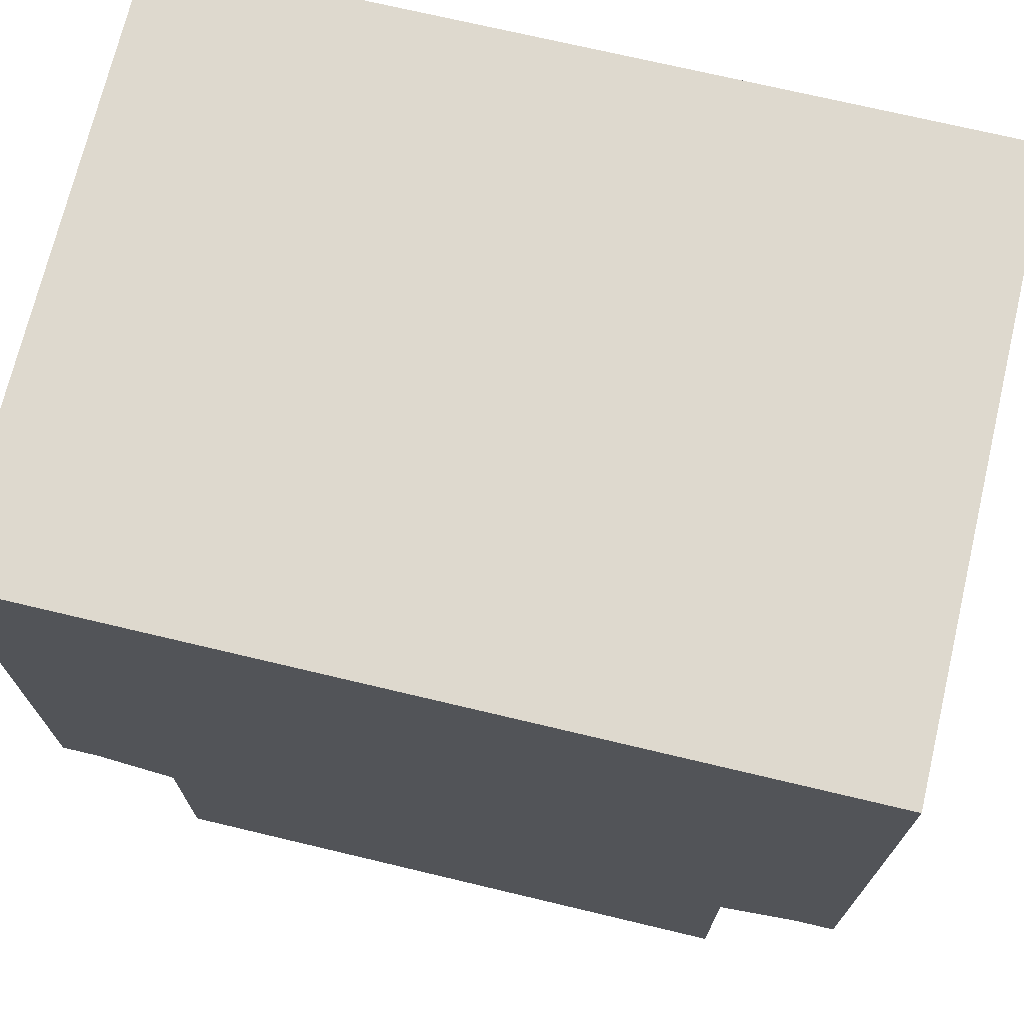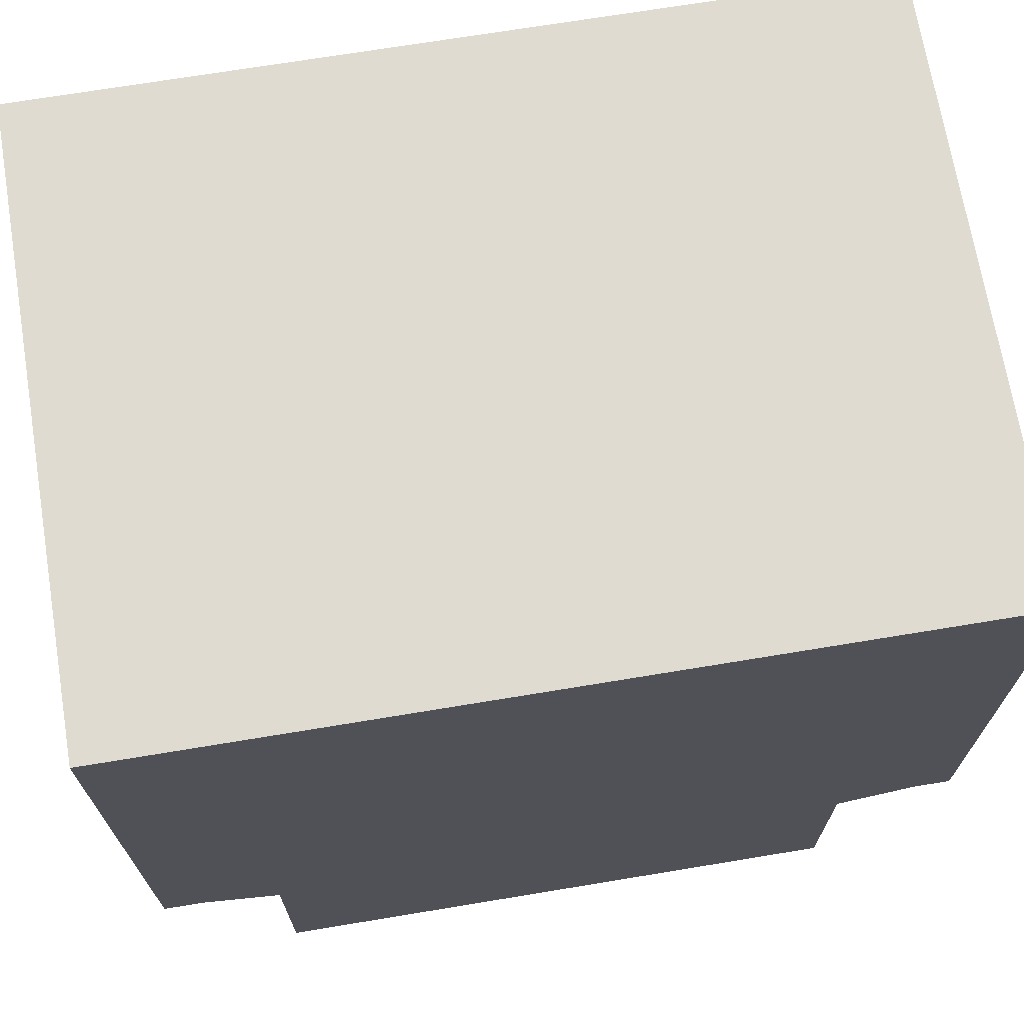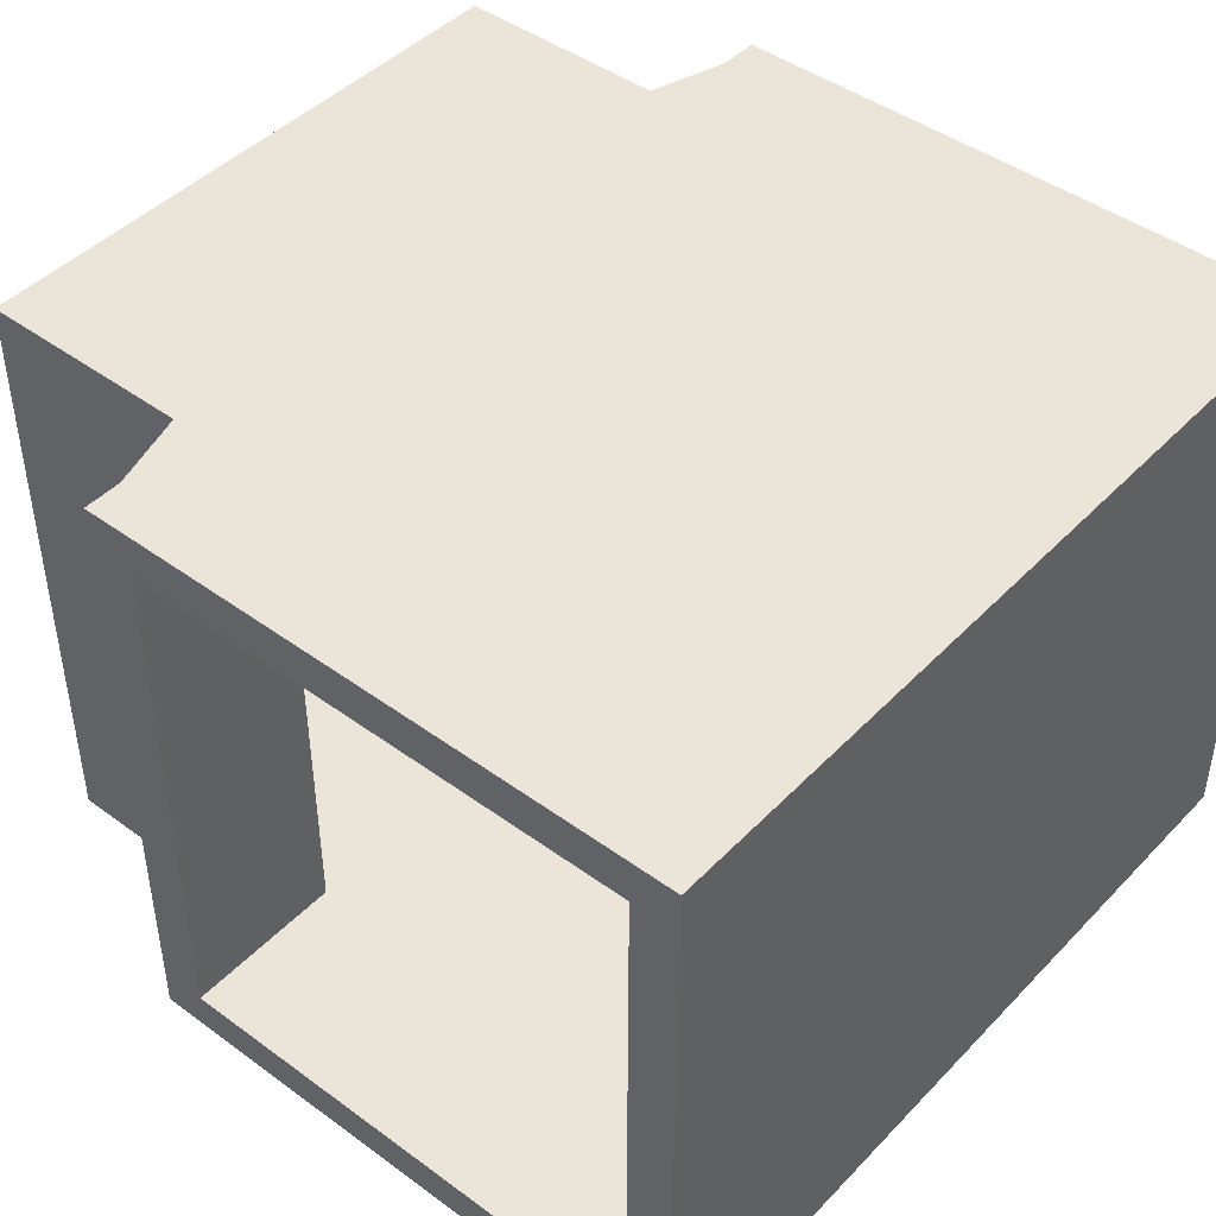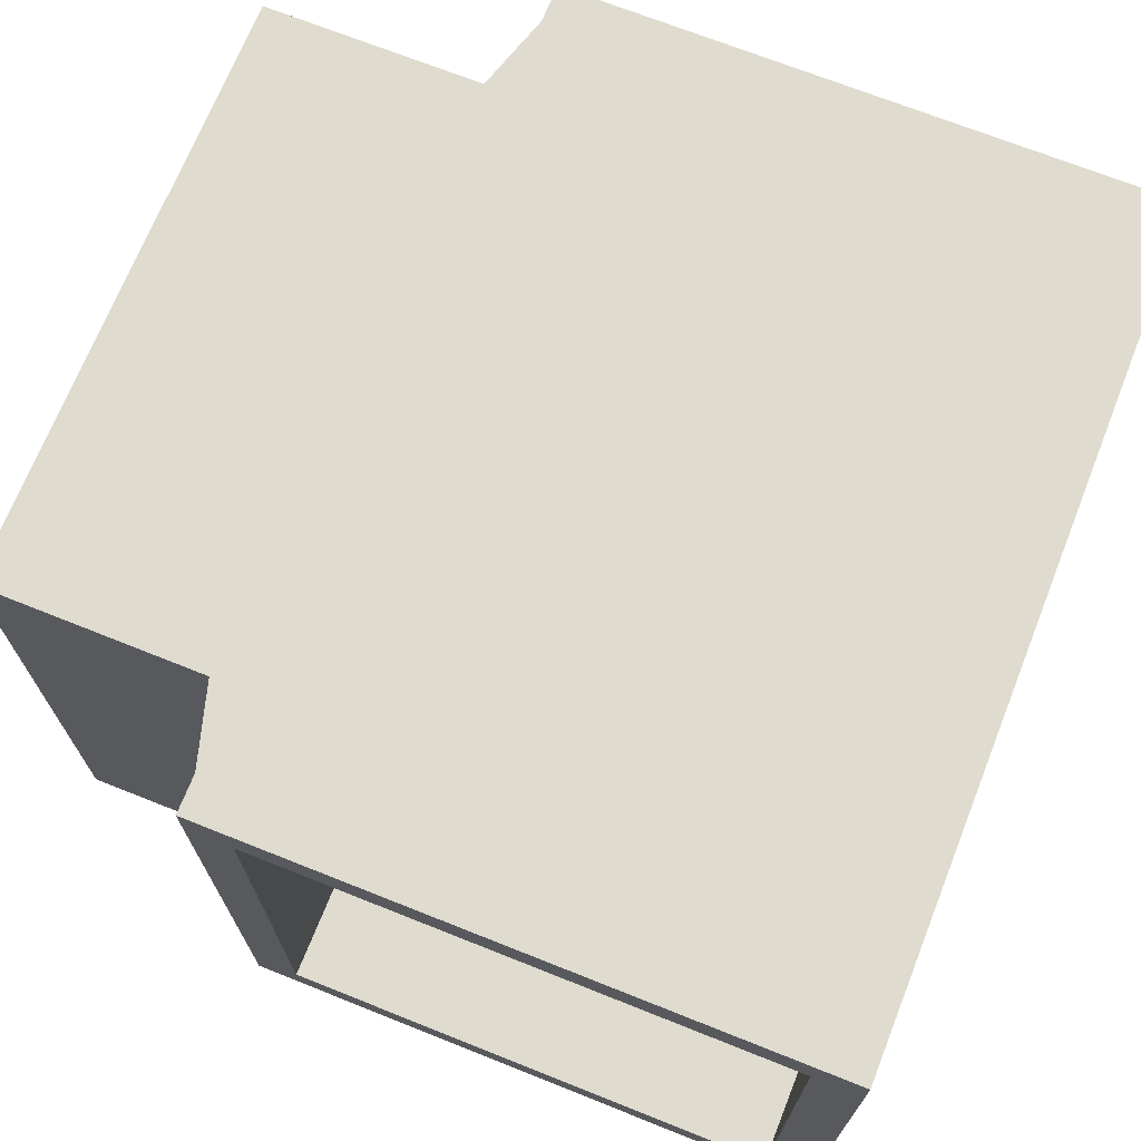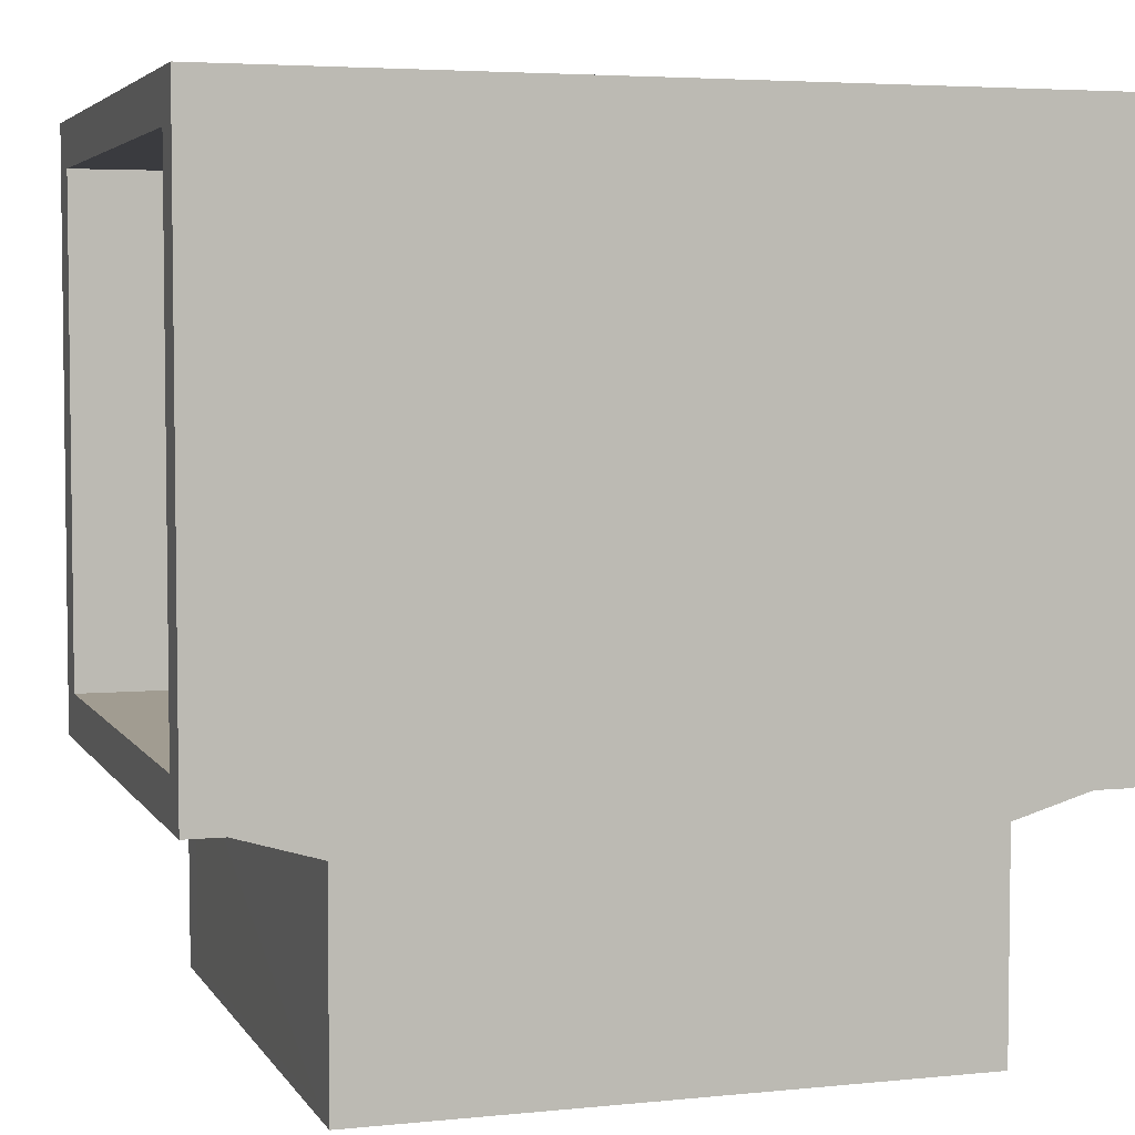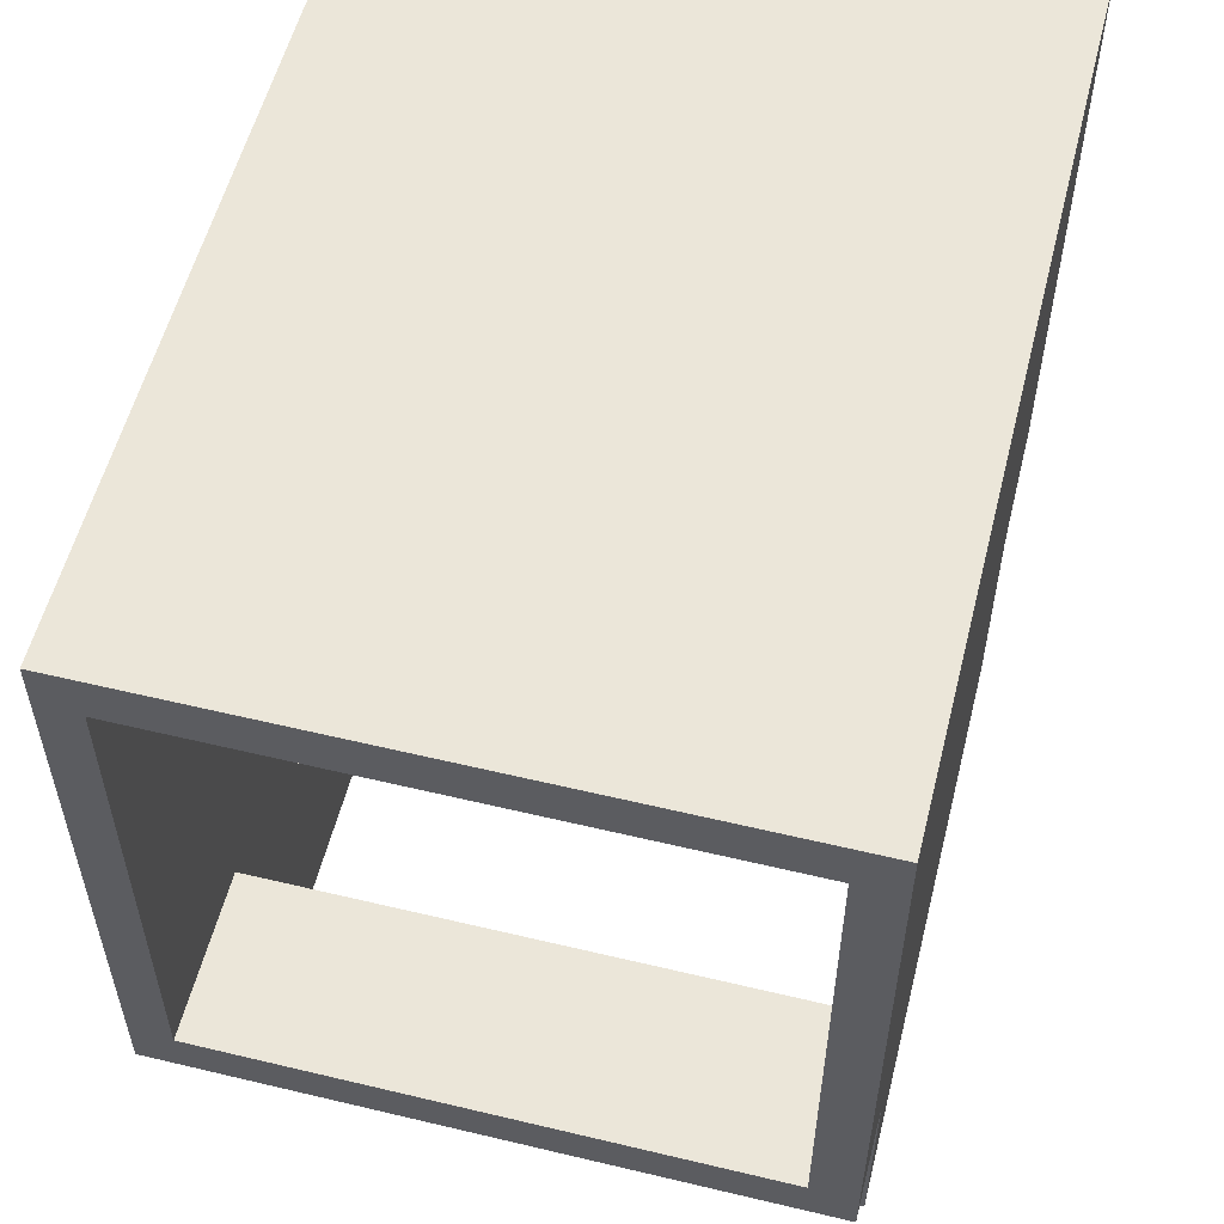
<metadata>
{"format":"obj","ext":"obj","renderer":"f3d","projection":"perspective","resolution":1024,"background":"white","views":[{"elev":71.6,"azim":-166.6,"up":"+Z"},{"elev":70.1,"azim":170.6,"up":"+Z"},{"elev":44.8,"azim":-49.7,"up":"+Y"},{"elev":70.4,"azim":-68.3,"up":"+Y"},{"elev":4.5,"azim":-17.9,"up":"+Z"},{"elev":56.0,"azim":104.1,"up":"+Z"}]}
</metadata>
<code>
o Cube.006_Cube.009
v 1.157 -0.05 -0.7491
v 1.157 0.05 -0.7491
v 1.157 -0.05 0.7492
v 1.157 0.05 0.7492
v -0.9331 -0.05 -0.7491
v -0.9331 0.05 -0.7491
v -0.9331 -0.05 0.7492
v -0.9331 0.05 0.7492
v -0.8374 -0.05 0.7492
v 1.059 -0.05 0.7492
v 1.059 0.05 0.7492
v -0.8374 0.05 0.7492
v 1.059 -0.05 -0.7491
v -0.8374 -0.05 -0.7491
v -0.8374 0.05 -0.7491
v 1.059 0.05 -0.7491
v 1.157 -0.05 0.6339
v 1.157 -0.05 -0.6338
v 1.157 0.05 -0.6338
v 1.157 0.05 0.6339
v -0.8374 0.05 0.6339
v 1.059 -0.05 0.6339
v 1.059 -0.05 -0.6338
v -0.8374 -0.05 0.6339
v 1.059 1.396 0.6339
v 1.059 1.503 0.6339
v -0.8374 1.503 0.6339
v -0.8374 -0.05 -0.6338
v 1.157 1.503 0.6339
v 1.157 1.503 0.7492
v -0.8374 1.503 0.7492
v -0.9331 1.503 0.7492
v -0.9331 1.503 -0.6338
v -0.9331 1.503 -0.7491
v 1.059 1.503 0.7492
v -0.8374 1.503 -0.7491
v -0.8374 1.503 -0.6338
v -0.9331 1.503 0.6339
v 1.157 1.396 0.6339
v 1.059 1.396 0.7492
v 1.157 1.396 0.7492
v -0.8374 1.396 -0.7491
v -0.9331 1.396 -0.7491
v -0.8374 1.396 0.7492
v -0.9331 1.396 0.7492
v 1.059 1.503 -0.633
v 1.059 1.503 -0.7477
v 1.059 1.396 -0.7477
v 1.059 1.396 -0.633
v 1.157 1.503 -0.7477
v 1.157 1.396 -0.7477
v 1.157 1.396 -0.633
v 1.157 1.503 -0.633
v -0.9331 -0.05 -0.6338
v -0.9331 -0.05 0.6339
v 1.059 0.05 0.6339
v 1.059 0.05 -0.6338
v -0.8374 1.396 0.6339
v -0.8374 1.396 -0.6338
v -0.8374 0.05 -0.6338
v -0.9331 1.396 -0.6338
v -0.9331 0.05 -0.6338
v -0.9331 0.05 0.6339
v -0.9331 1.396 0.6339
v -0.638 -0.05 -1.351
v -0.638 0.05 -1.351
v 0.8602 -0.05 -1.351
v 0.8602 0.05 -1.351
v 0.8602 -0.05 -0.8074
v 0.8602 -0.05 -1.324
v 0.8602 0.05 -1.324
v 0.8602 0.05 -0.8074
v -0.638 -0.05 -1.324
v -0.638 -0.05 -0.8074
v -0.638 0.05 -0.8074
v -0.638 0.05 -1.324
v 0.745 -0.05 -1.351
v -0.5228 -0.05 -1.351
v -0.5228 0.05 -1.351
v 0.745 0.05 -1.351
v 0.745 0.05 -0.8074
v 0.745 -0.05 -1.324
v -0.5228 -0.05 -1.324
v 0.745 -0.05 -0.8074
v 0.745 1.396 -1.324
v 0.745 1.503 -1.324
v 0.745 1.503 -0.8074
v -0.5228 -0.05 -0.8074
v 0.745 1.503 -1.351
v 0.8602 1.503 -1.351
v 0.8602 1.503 -0.8074
v 0.8602 1.503 -1.324
v -0.638 1.503 -0.8074
v -0.5228 1.503 -0.8074
v 0.745 1.396 -1.351
v 0.8602 1.396 -1.324
v 0.8602 1.396 -1.351
v -0.638 1.396 -0.8074
v 0.8602 1.396 -0.8074
v -0.522 1.503 -1.324
v -0.6366 1.503 -1.324
v -0.6366 1.396 -1.324
v -0.522 1.396 -1.324
v -0.6366 1.503 -1.351
v -0.6366 1.396 -1.351
v -0.522 1.396 -1.351
v -0.522 1.503 -1.351
v 0.745 0.05 -1.324
v -0.5228 0.05 -1.324
v 0.745 1.396 -0.8074
v -0.5228 1.396 -0.8074
v -0.5228 0.05 -0.8074
v -0.5231 -0.05 0.7492
v 0.7443 -0.05 0.7492
v 0.7443 0.05 0.7492
v -0.5231 0.05 0.7492
v 0.7443 -0.05 -0.7491
v -0.5231 -0.05 -0.7491
v -0.5231 0.05 -0.7491
v 0.7443 0.05 -0.7491
v 0.7443 1.503 0.6339
v -0.5231 1.503 0.6339
v -0.5231 -0.05 0.6339
v 0.7443 -0.05 0.6339
v -0.5231 -0.05 -0.6338
v 0.7443 -0.05 -0.6338
v 0.7443 1.503 0.7492
v -0.5231 1.503 0.7492
v 0.7443 1.396 0.7492
v -0.5231 1.396 0.7492
v -0.5231 1.503 -0.7486
v 0.7443 1.503 -0.7481
v 0.7443 1.396 -0.7481
v -0.5231 1.396 -0.7486
v 0.7443 1.503 -0.6333
v -0.5231 1.503 -0.6336
v -0.5233 1.396 0.6339
v -0.5233 0.05 0.6339
v -0.5233 0.05 -0.6338
v -0.5233 1.396 -0.6337
v 0.7458 1.396 0.6339
v 0.7458 1.396 -0.6332
v 0.7458 0.05 0.6339
v 0.7458 0.05 -0.6338
f 20 3 17
f 12 7 9
f 62 5 54
f 16 1 13
f 28 5 14
f 16 51 2
f 44 32 45
f 51 19 2
f 18 13 1
f 117 23 126
f 6 14 5
f 16 99 48
f 4 10 3
f 12 113 116
f 126 22 124
f 113 24 123
f 3 22 17
f 23 17 22
f 39 30 41
f 41 35 40
f 43 36 42
f 57 20 19
f 9 55 24
f 28 55 54
f 136 27 122
f 8 55 7
f 60 61 62
f 2 18 1
f 20 18 19
f 37 34 33
f 35 121 127
f 31 38 32
f 27 33 38
f 30 26 35
f 49 141 142
f 49 19 52
f 61 34 43
f 69 16 13
f 45 38 64
f 64 33 61
f 8 64 63
f 128 44 130
f 62 43 6
f 140 60 139
f 6 42 15
f 4 40 11
f 20 41 4
f 56 39 20
f 12 45 8
f 48 50 51
f 11 129 115
f 52 50 53
f 53 47 46
f 53 26 29
f 52 29 39
f 49 39 25
f 135 47 132
f 25 143 141
f 117 69 13
f 64 21 63
f 139 21 138
f 59 64 61
f 55 62 54
f 21 62 63
f 80 67 77
f 76 65 73
f 76 105 66
f 106 66 105
f 78 73 65
f 74 83 88
f 76 74 75
f 68 70 67
f 72 70 71
f 88 82 84
f 70 84 82
f 67 82 77
f 83 77 82
f 95 90 97
f 97 92 96
f 109 80 79
f 100 87 86
f 66 78 65
f 80 78 79
f 92 87 91
f 90 86 92
f 103 110 111
f 103 79 106
f 94 132 87
f 98 76 75
f 117 88 84
f 42 93 98
f 15 74 14
f 120 139 144
f 92 99 96
f 42 75 15
f 103 112 109
f 74 118 14
f 68 96 71
f 80 97 68
f 108 95 80
f 93 131 94
f 102 104 105
f 71 99 72
f 106 104 107
f 107 101 100
f 89 100 86
f 106 89 95
f 103 95 85
f 94 101 93
f 85 81 110
f 101 98 93
f 48 91 47
f 108 112 81
f 139 134 140
f 140 133 142
f 144 133 120
f 132 91 87
f 111 133 134
f 37 131 36
f 136 132 131
f 116 44 12
f 115 130 116
f 35 129 40
f 127 130 129
f 120 110 81
f 143 139 138
f 128 27 31
f 128 121 122
f 46 121 26
f 135 122 121
f 10 124 22
f 113 124 114
f 28 123 24
f 123 126 124
f 11 114 10
f 116 114 115
f 111 119 112
f 112 120 81
f 14 125 28
f 125 117 126
f 137 21 58
f 140 58 59
f 49 144 57
f 57 143 56
f 141 138 137
f 142 137 140
f 20 4 3
f 12 8 7
f 62 6 5
f 16 2 1
f 28 54 5
f 16 48 51
f 44 31 32
f 51 52 19
f 18 23 13
f 117 13 23
f 6 15 14
f 16 72 99
f 4 11 10
f 12 9 113
f 126 23 22
f 113 9 24
f 3 10 22
f 23 18 17
f 39 29 30
f 41 30 35
f 43 34 36
f 57 56 20
f 9 7 55
f 28 24 55
f 136 37 27
f 8 63 55
f 60 59 61
f 2 19 18
f 20 17 18
f 37 36 34
f 35 26 121
f 31 27 38
f 27 37 33
f 30 29 26
f 49 25 141
f 49 57 19
f 61 33 34
f 69 72 16
f 45 32 38
f 64 38 33
f 8 45 64
f 128 31 44
f 62 61 43
f 140 59 60
f 6 43 42
f 4 41 40
f 20 39 41
f 56 25 39
f 12 44 45
f 48 47 50
f 11 40 129
f 52 51 50
f 53 50 47
f 53 46 26
f 52 53 29
f 49 52 39
f 135 46 47
f 25 56 143
f 117 84 69
f 64 58 21
f 139 60 21
f 59 58 64
f 55 63 62
f 21 60 62
f 80 68 67
f 76 66 65
f 76 102 105
f 106 79 66
f 78 83 73
f 74 73 83
f 76 73 74
f 68 71 70
f 72 69 70
f 88 83 82
f 70 69 84
f 67 70 82
f 83 78 77
f 95 89 90
f 97 90 92
f 109 108 80
f 100 94 87
f 66 79 78
f 80 77 78
f 92 86 87
f 90 89 86
f 103 85 110
f 103 109 79
f 94 131 132
f 98 102 76
f 117 118 88
f 42 36 93
f 15 75 74
f 120 119 139
f 92 91 99
f 42 98 75
f 103 111 112
f 74 88 118
f 68 97 96
f 80 95 97
f 108 85 95
f 93 36 131
f 102 101 104
f 71 96 99
f 106 105 104
f 107 104 101
f 89 107 100
f 106 107 89
f 103 106 95
f 94 100 101
f 85 108 81
f 101 102 98
f 48 99 91
f 108 109 112
f 139 119 134
f 140 134 133
f 144 142 133
f 132 47 91
f 111 110 133
f 37 136 131
f 136 135 132
f 116 130 44
f 115 129 130
f 35 127 129
f 127 128 130
f 120 133 110
f 143 144 139
f 128 122 27
f 128 127 121
f 46 135 121
f 135 136 122
f 10 114 124
f 113 123 124
f 28 125 123
f 123 125 126
f 11 115 114
f 116 113 114
f 111 134 119
f 112 119 120
f 14 118 125
f 125 118 117
f 137 138 21
f 140 137 58
f 49 142 144
f 57 144 143
f 141 143 138
f 142 141 137

</code>
